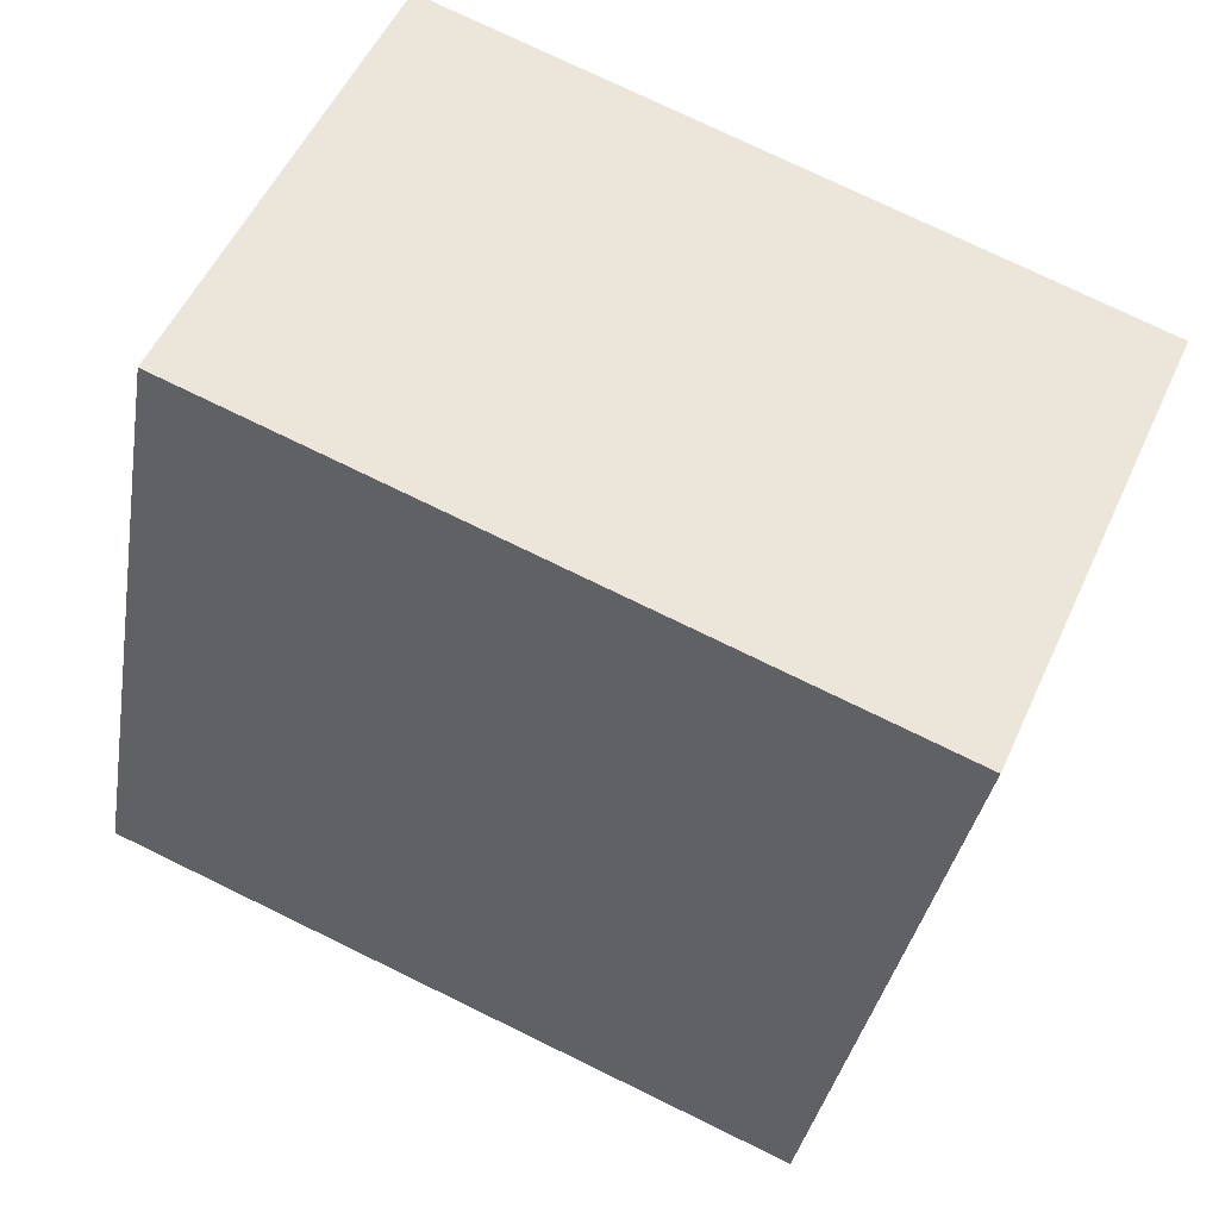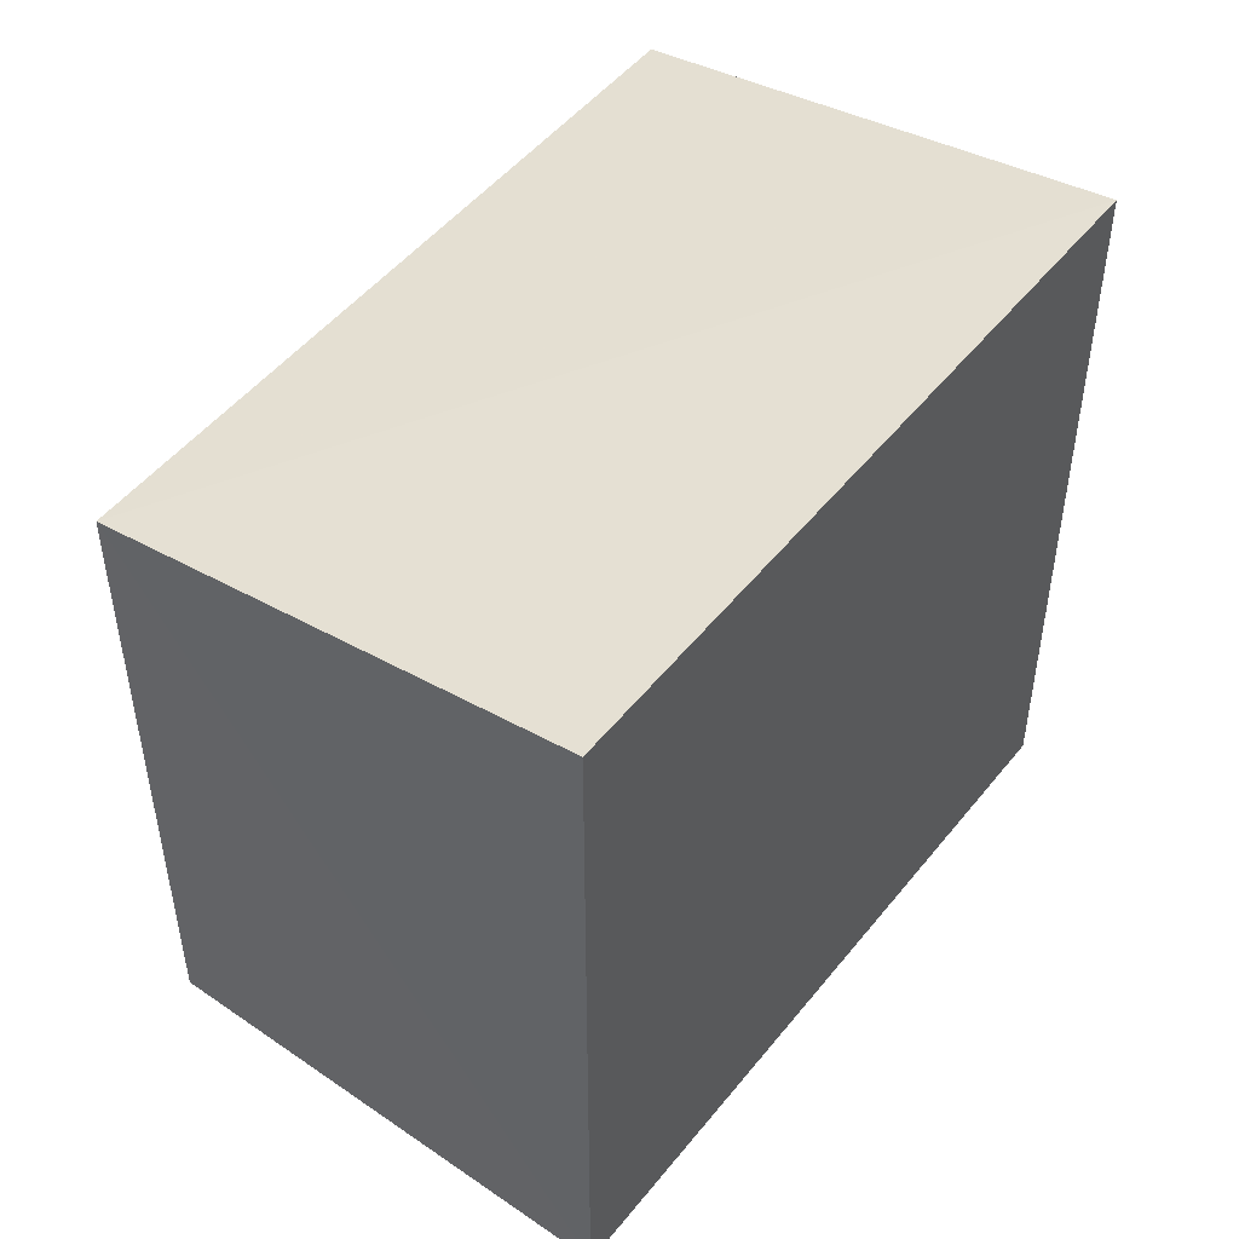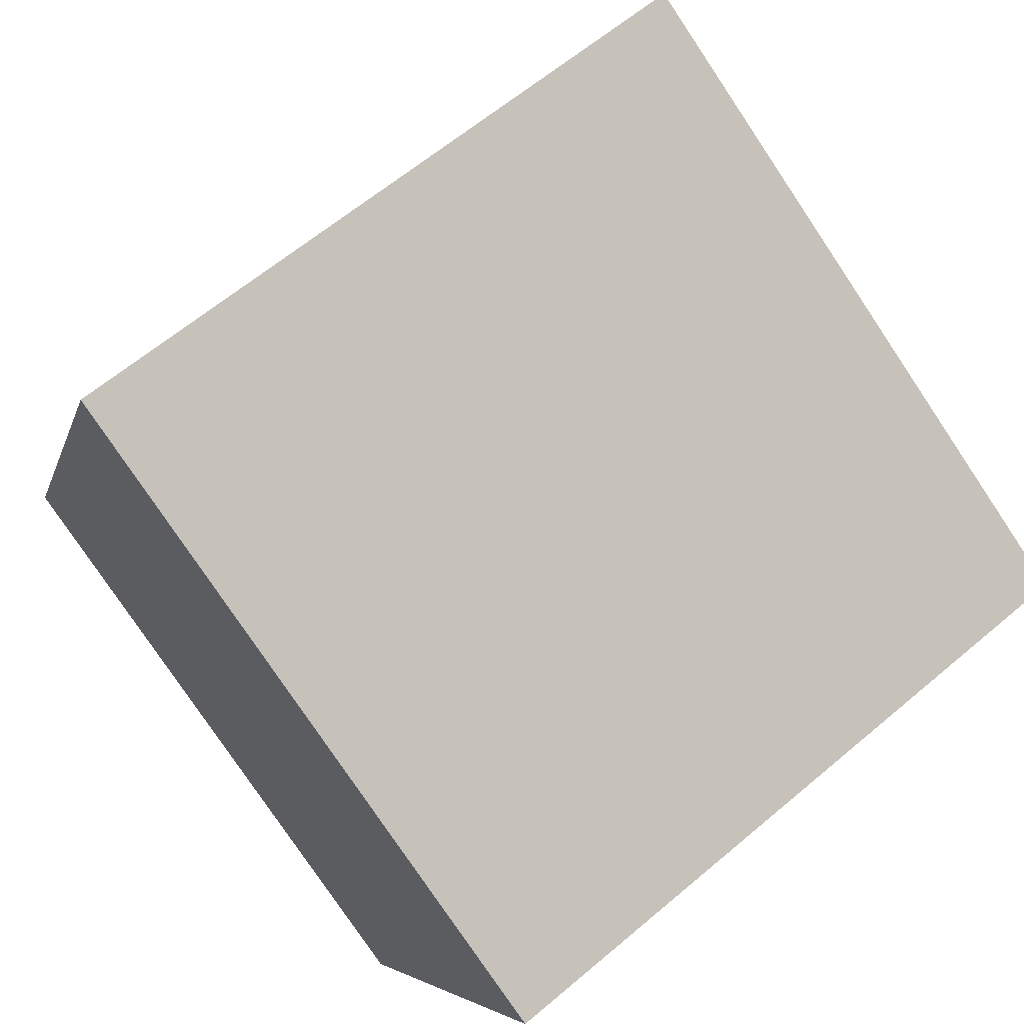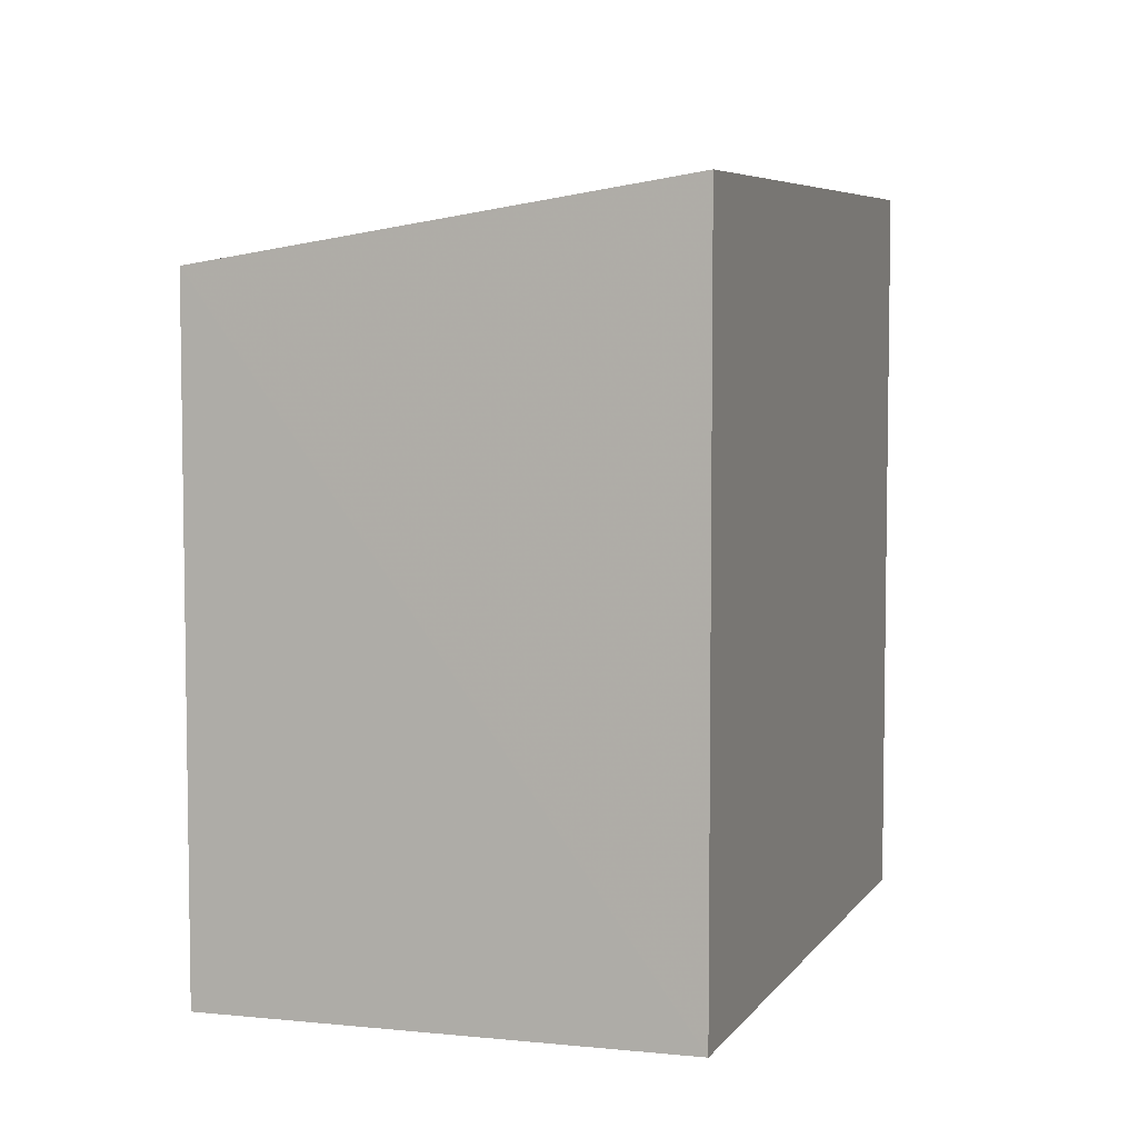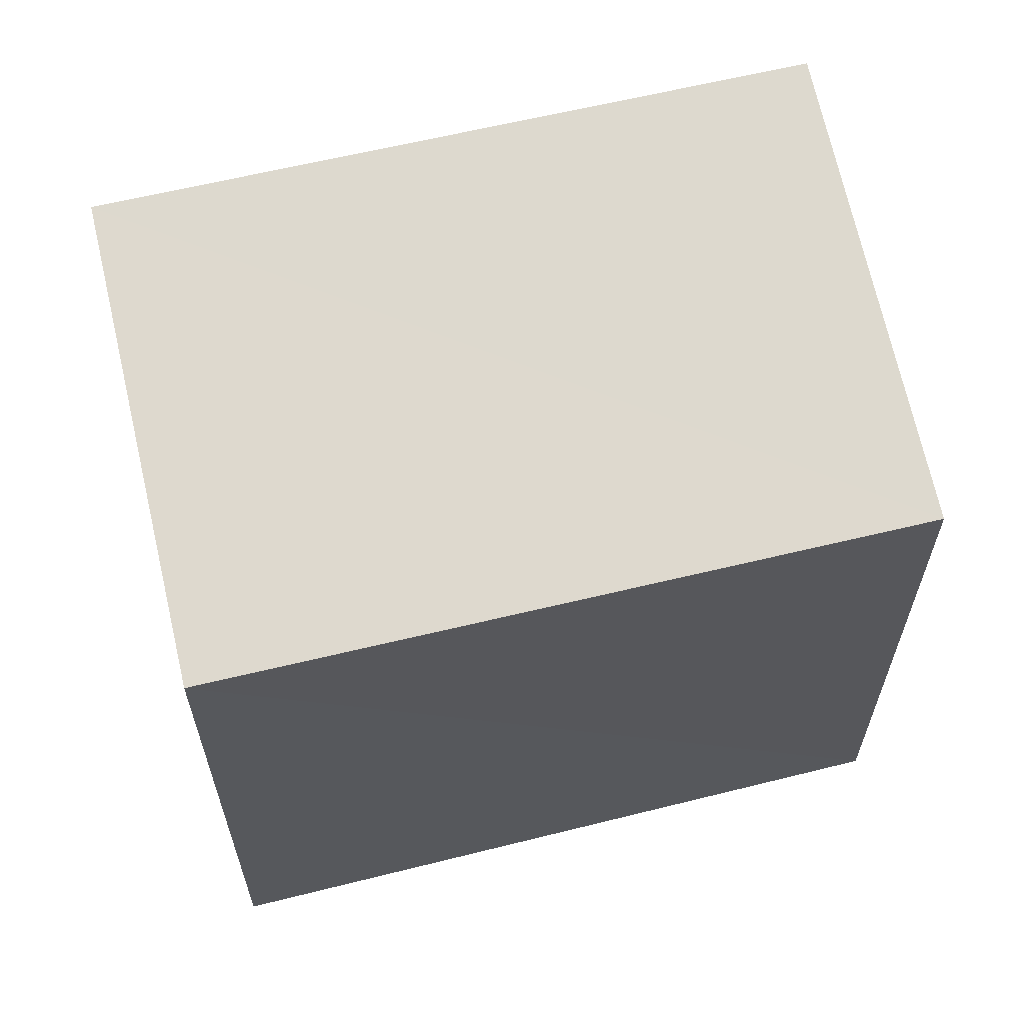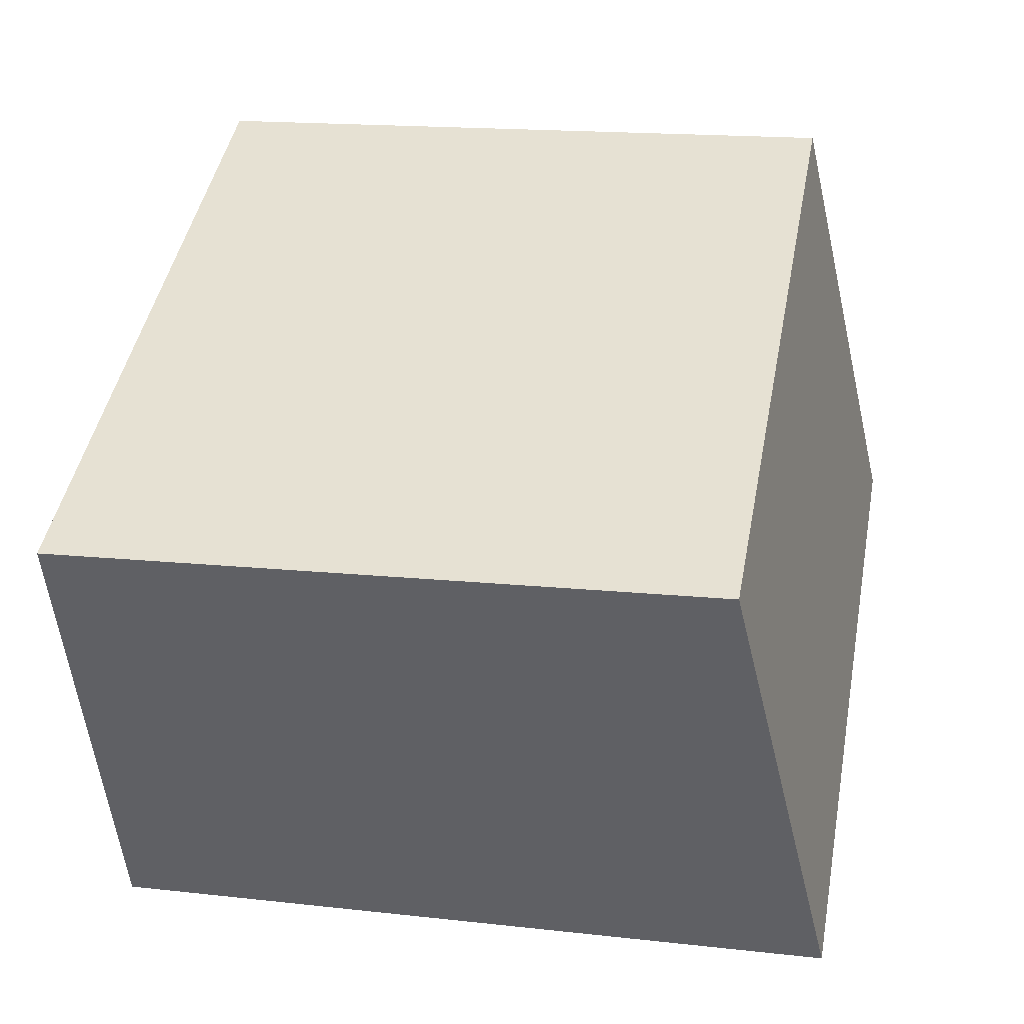
<metadata>
{"format":"obj","ext":"obj","renderer":"f3d","projection":"perspective","resolution":1024,"background":"white","views":[{"elev":-34.1,"azim":170.6,"up":"+Y"},{"elev":49.7,"azim":-29.0,"up":"+Z"},{"elev":-79.0,"azim":33.9,"up":"+Y"},{"elev":5.7,"azim":-48.1,"up":"+Z"},{"elev":63.8,"azim":-169.7,"up":"+Z"},{"elev":18.1,"azim":-78.8,"up":"+Y"}]}
</metadata>
<code>
v 8.467e+04 4.467e+05 0.089
v 8.467e+04 4.467e+05 0.089
v 8.468e+04 4.467e+05 0.089
v 8.468e+04 4.467e+05 0.089
v 8.467e+04 4.467e+05 3.103
v 8.468e+04 4.467e+05 3.109
v 8.468e+04 4.467e+05 2.798
v 8.467e+04 4.467e+05 2.792
f 1 2 3 4
f 5 1 4 6
f 6 4 3 7
f 7 3 2 8
f 8 2 1 5
f 8 5 6 7

</code>
